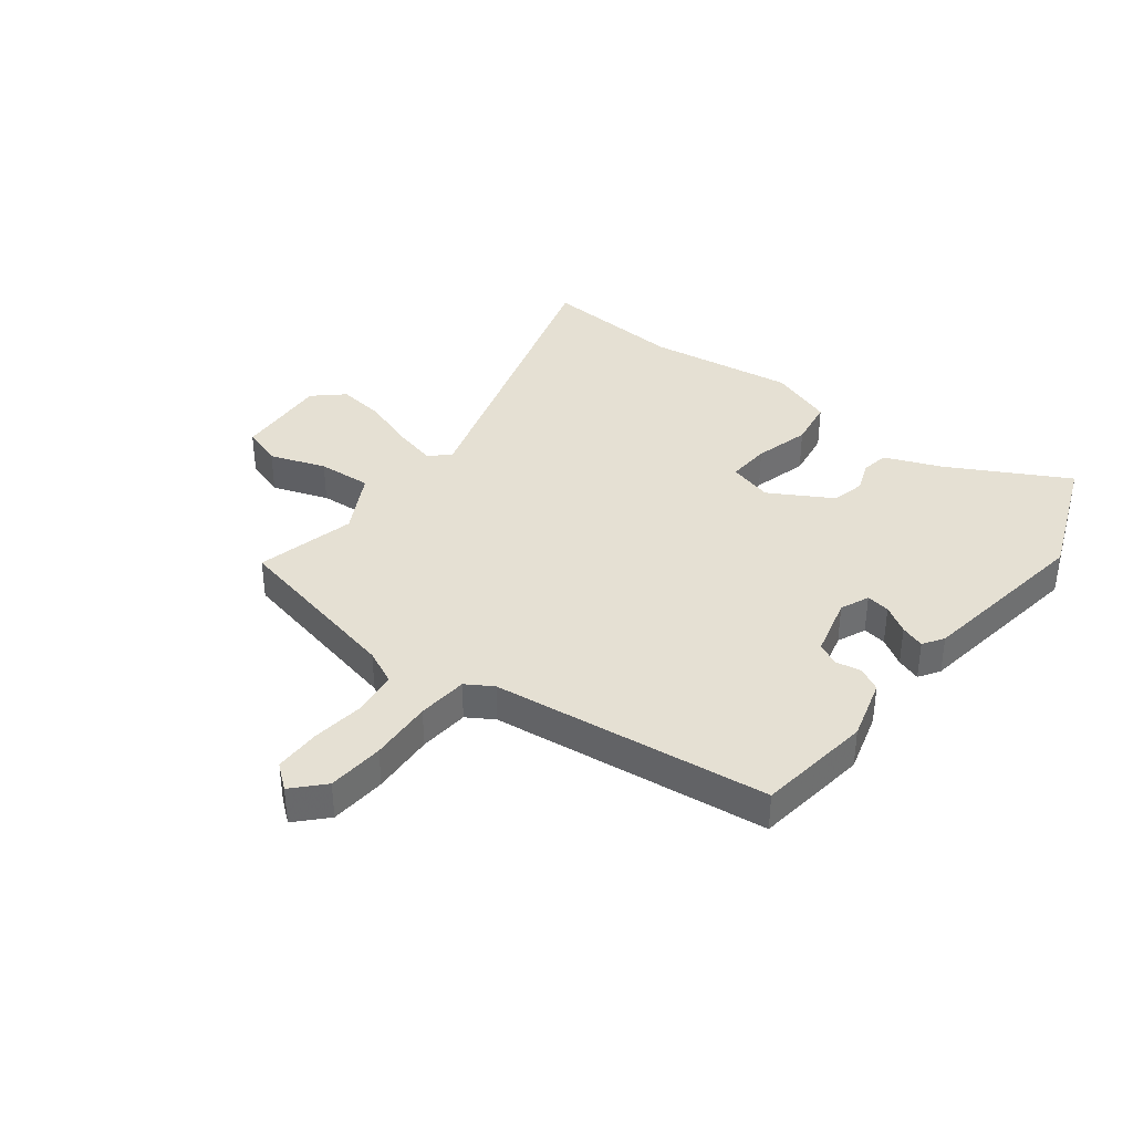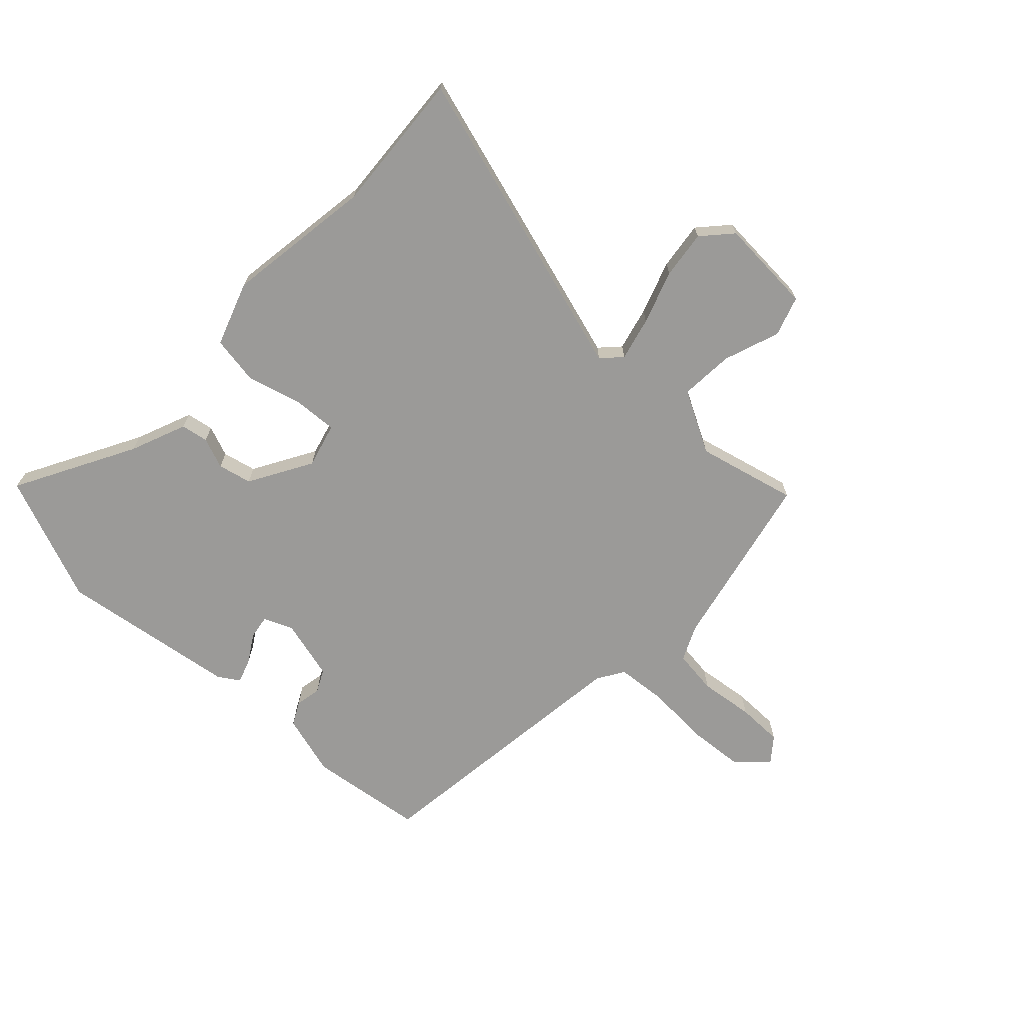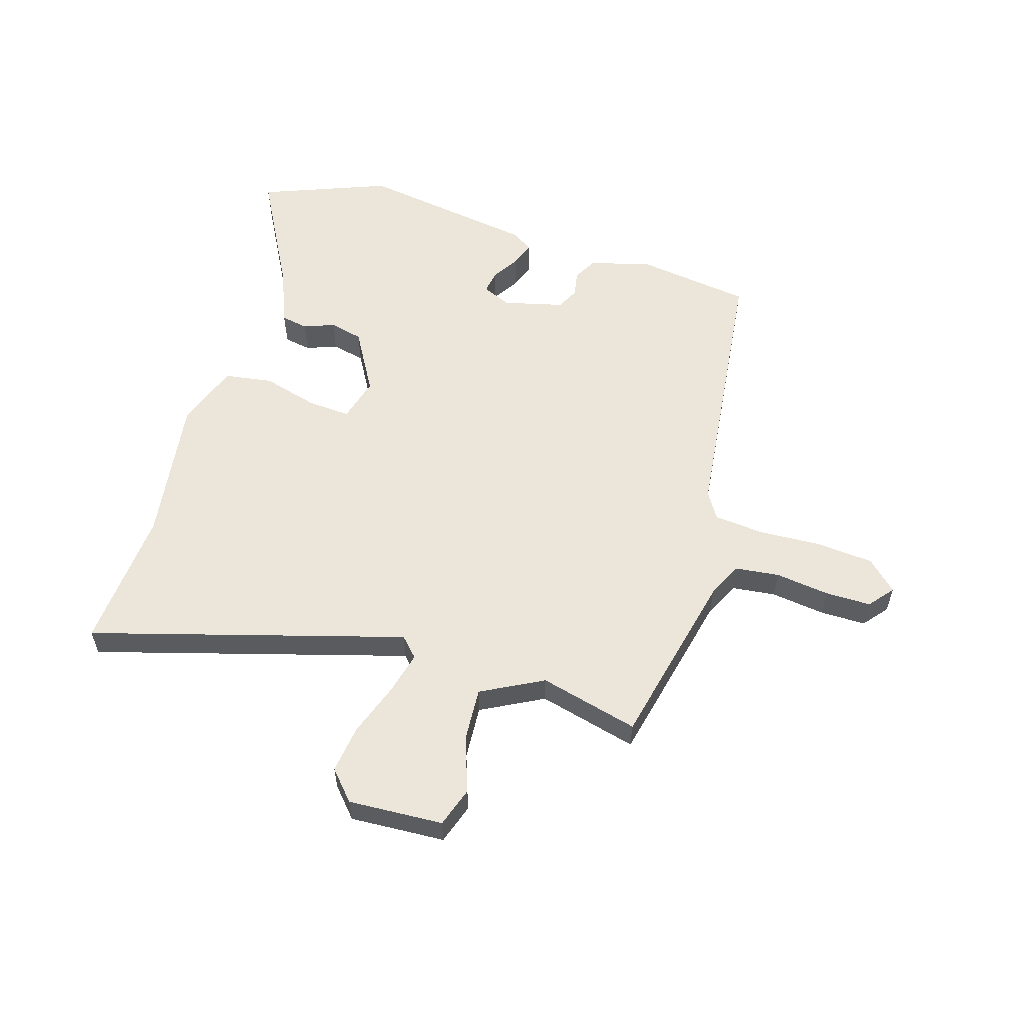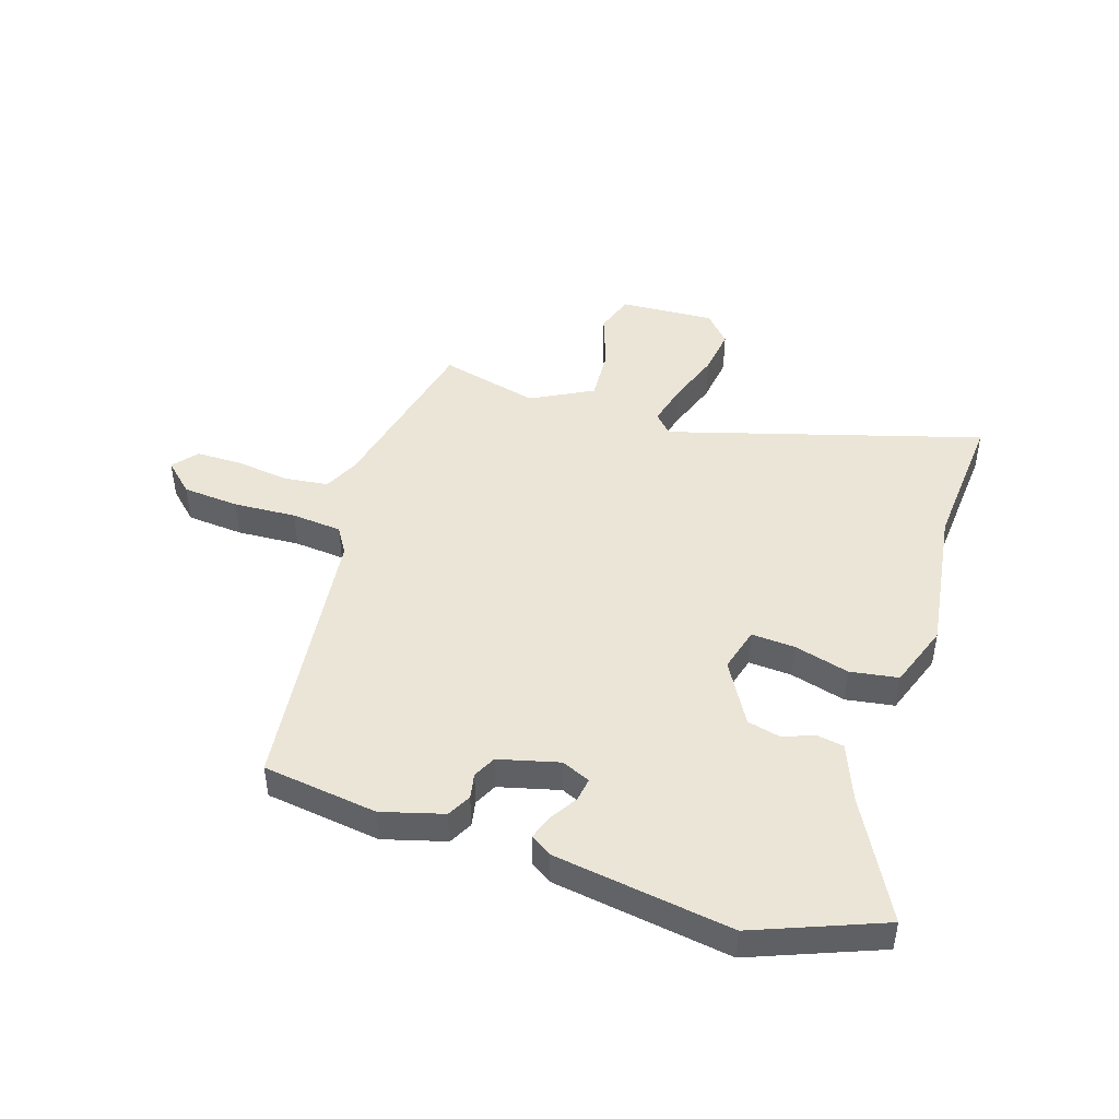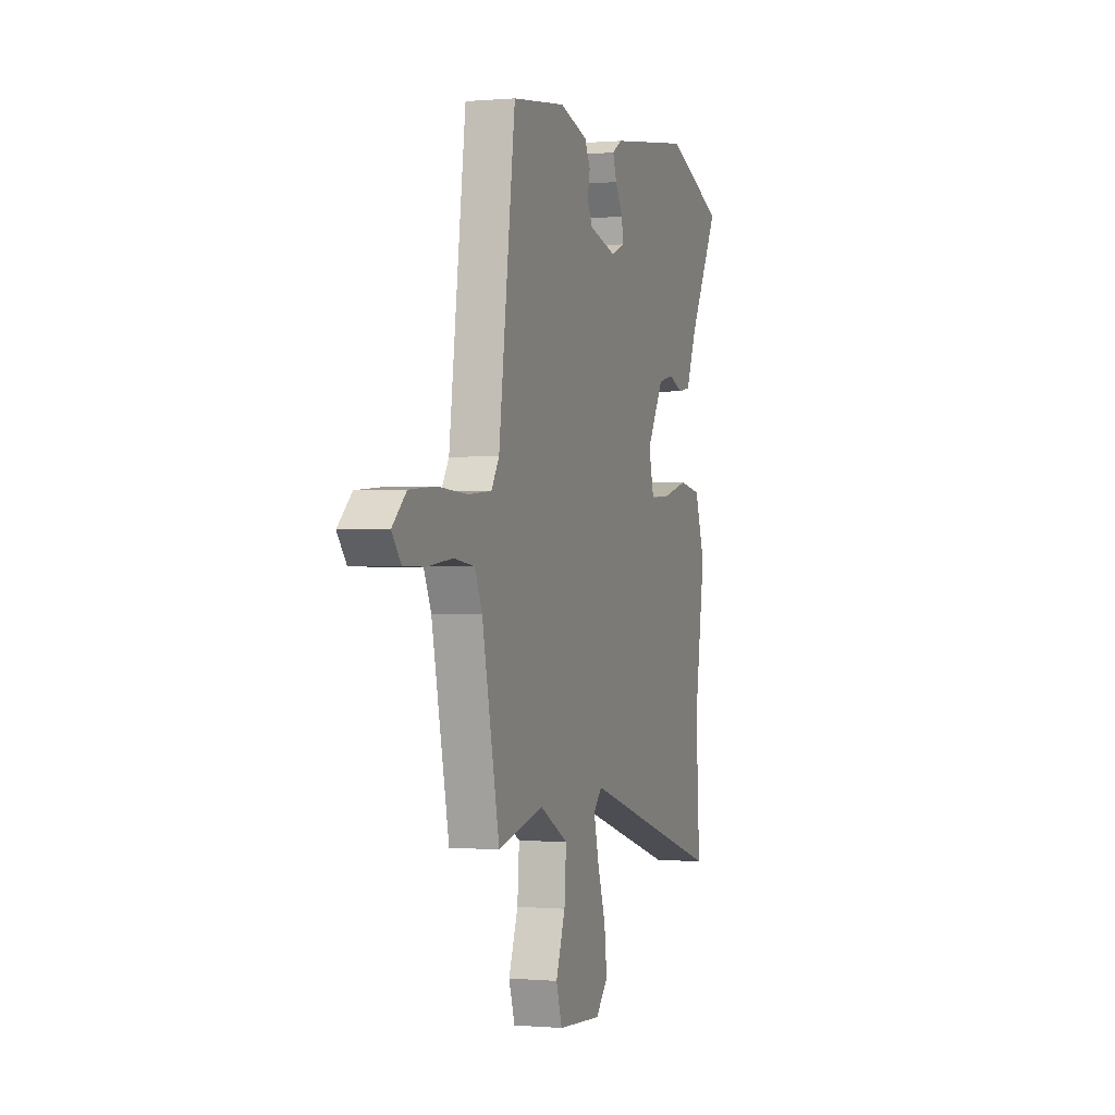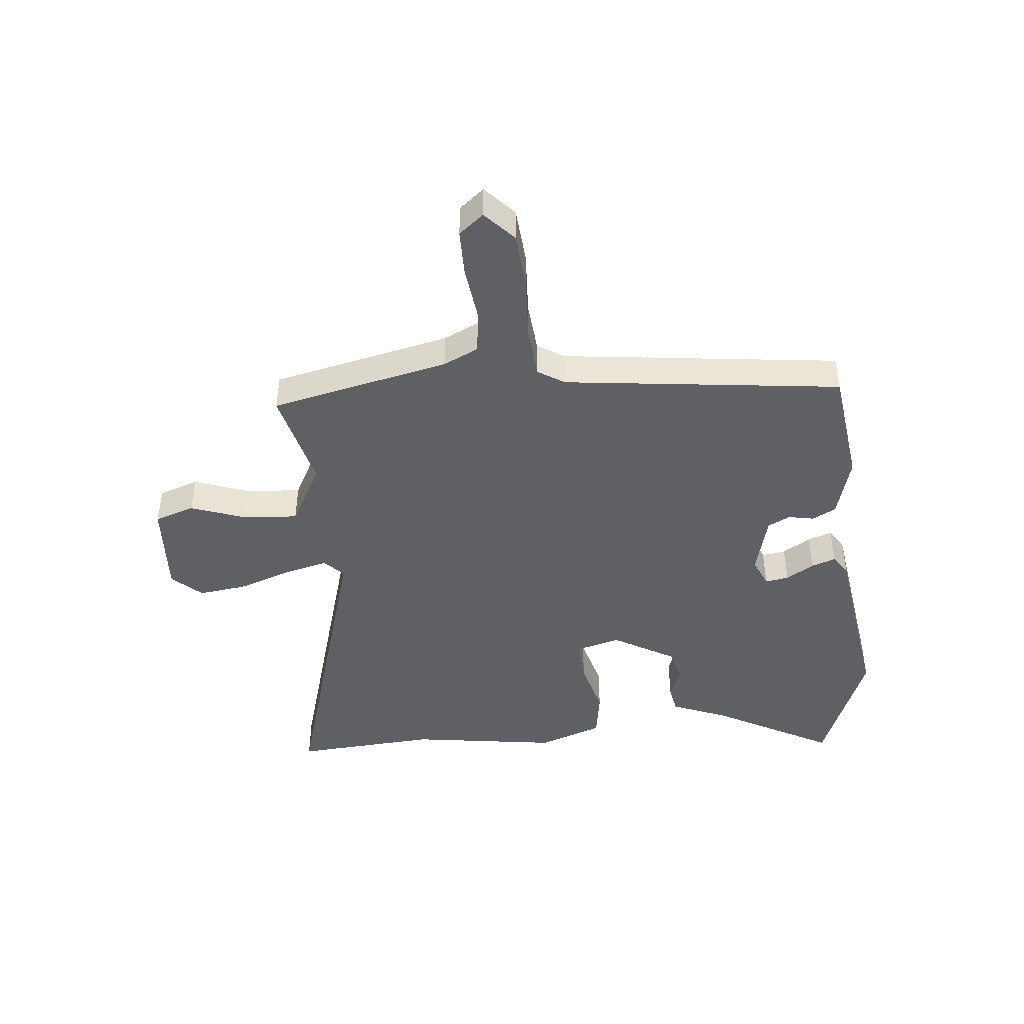
<metadata>
{"format":"obj","ext":"obj","renderer":"f3d","projection":"perspective","resolution":1024,"background":"white","views":[{"elev":37.9,"azim":-51.9,"up":"+Y"},{"elev":-69.4,"azim":137.1,"up":"+Y"},{"elev":57.0,"azim":-162.2,"up":"+Y"},{"elev":45.8,"azim":18.5,"up":"+Y"},{"elev":-0.3,"azim":-71.5,"up":"+Z"},{"elev":-44.9,"azim":-83.9,"up":"+Y"}]}
</metadata>
<code>
v 0.492 0.07 -0.374
v 0.507 0.07 -0.619
v -0.031 0.07 -0.455
v -0.063 0.07 -0.488
v -0.045 0.07 -0.563
v -0.014 0.07 -0.655
v -0.004 0.07 -0.738
v -0.05 0.07 -0.788
v -0.214 0.07 -0.777
v -0.236 0.07 -0.708
v -0.201 0.07 -0.612
v -0.194 0.07 -0.519
v -0.3 0.07 -0.461
v -0.472 0.07 -0.502
v -0.537 0.07 -0.193
v -0.565 0.07 -0.132
v -0.641 0.07 -0.122
v -0.735 0.07 -0.133
v -0.814 0.07 -0.132
v -0.848 0.07 -0.089
v -0.796 0.07 -0.041
v -0.698 0.07 -0.034
v -0.589 0.07 -0.041
v -0.502 0.07 -0.034
v -0.473 0.07 0.012
v -0.411 0.07 0.491
v -0.212 0.07 0.516
v -0.106 0.07 0.485
v -0.085 0.07 0.444
v -0.094 0.07 0.4
v -0.075 0.07 0.361
v 0.029 0.07 0.333
v 0.079 0.07 0.354
v 0.073 0.07 0.395
v 0.044 0.07 0.443
v 0.03 0.07 0.485
v 0.066 0.07 0.508
v 0.374 0.07 0.551
v 0.593 0.07 0.462
v 0.48 0.07 0.258
v 0.44 0.07 0.161
v 0.393 0.07 0.153
v 0.34 0.07 0.174
v 0.282 0.07 0.161
v 0.219 0.07 0.054
v 0.239 0.07 -0.023
v 0.314 0.07 -0.019
v 0.41 0.07 0.006
v 0.493 0.07 -0.008
v 0.531 0.07 -0.119
v 0.492 0 -0.374
v 0.507 0 -0.619
v -0.031 0 -0.455
v -0.063 0 -0.488
v -0.045 0 -0.563
v -0.014 0 -0.655
v -0.004 0 -0.738
v -0.05 0 -0.788
v -0.214 0 -0.777
v -0.236 0 -0.708
v -0.201 0 -0.612
v -0.194 0 -0.519
v -0.3 0 -0.461
v -0.472 0 -0.502
v -0.537 0 -0.193
v -0.565 0 -0.132
v -0.641 0 -0.122
v -0.735 0 -0.133
v -0.814 0 -0.132
v -0.848 0 -0.089
v -0.796 0 -0.041
v -0.698 0 -0.034
v -0.589 0 -0.041
v -0.502 0 -0.034
v -0.473 0 0.012
v -0.411 0 0.491
v -0.212 0 0.516
v -0.106 0 0.485
v -0.085 0 0.444
v -0.094 0 0.4
v -0.075 0 0.361
v 0.029 0 0.333
v 0.079 0 0.354
v 0.073 0 0.395
v 0.044 0 0.443
v 0.03 0 0.485
v 0.066 0 0.508
v 0.374 0 0.551
v 0.593 0 0.462
v 0.48 0 0.258
v 0.44 0 0.161
v 0.393 0 0.153
v 0.34 0 0.174
v 0.282 0 0.161
v 0.219 0 0.054
v 0.239 0 -0.023
v 0.314 0 -0.019
v 0.41 0 0.006
v 0.493 0 -0.008
v 0.531 0 -0.119
f 49 50 1
f 48 49 1
f 47 48 1
f 1 2 3
f 47 1 3
f 46 47 3
f 45 46 3 4
f 40 41 42 43
f 40 43 44
f 39 40 44
f 38 39 44
f 37 38 44
f 36 37 44
f 35 36 44
f 34 35 44
f 33 34 44 45
f 28 29 30
f 27 28 30
f 26 27 30
f 25 26 30
f 24 25 30 31
f 21 22 23
f 20 21 23
f 19 20 23
f 18 19 23
f 17 18 23
f 16 17 23 24
f 24 31 32
f 16 24 32
f 15 16 32
f 9 10 11
f 8 9 11
f 7 8 11
f 6 7 11
f 5 6 11
f 4 5 11 12
f 45 4 12 13
f 32 33 45
f 15 32 45
f 14 15 45
f 13 14 45
f 51 100 99
f 51 99 98
f 51 98 97
f 53 52 51
f 53 51 97
f 53 97 96
f 54 53 96 95
f 93 92 91 90
f 94 93 90
f 94 90 89
f 94 89 88
f 94 88 87
f 94 87 86
f 94 86 85
f 94 85 84
f 95 94 84 83
f 80 79 78
f 80 78 77
f 80 77 76
f 80 76 75
f 81 80 75 74
f 73 72 71
f 73 71 70
f 73 70 69
f 73 69 68
f 73 68 67
f 74 73 67 66
f 82 81 74
f 82 74 66
f 82 66 65
f 61 60 59
f 61 59 58
f 61 58 57
f 61 57 56
f 61 56 55
f 62 61 55 54
f 63 62 54 95
f 95 83 82
f 95 82 65
f 95 65 64
f 95 64 63
f 1 51 52 2
f 2 52 53 3
f 3 53 54 4
f 4 54 55 5
f 5 55 56 6
f 6 56 57 7
f 7 57 58 8
f 8 58 59 9
f 9 59 60 10
f 10 60 61 11
f 11 61 62 12
f 12 62 63 13
f 13 63 64 14
f 14 64 65 15
f 15 65 66 16
f 16 66 67 17
f 17 67 68 18
f 18 68 69 19
f 19 69 70 20
f 20 70 71 21
f 21 71 72 22
f 22 72 73 23
f 23 73 74 24
f 24 74 75 25
f 25 75 76 26
f 26 76 77 27
f 27 77 78 28
f 28 78 79 29
f 29 79 80 30
f 30 80 81 31
f 31 81 82 32
f 32 82 83 33
f 33 83 84 34
f 34 84 85 35
f 35 85 86 36
f 36 86 87 37
f 37 87 88 38
f 38 88 89 39
f 39 89 90 40
f 40 90 91 41
f 41 91 92 42
f 42 92 93 43
f 43 93 94 44
f 44 94 95 45
f 45 95 96 46
f 46 96 97 47
f 47 97 98 48
f 48 98 99 49
f 49 99 100 50
f 50 100 51 1

</code>
